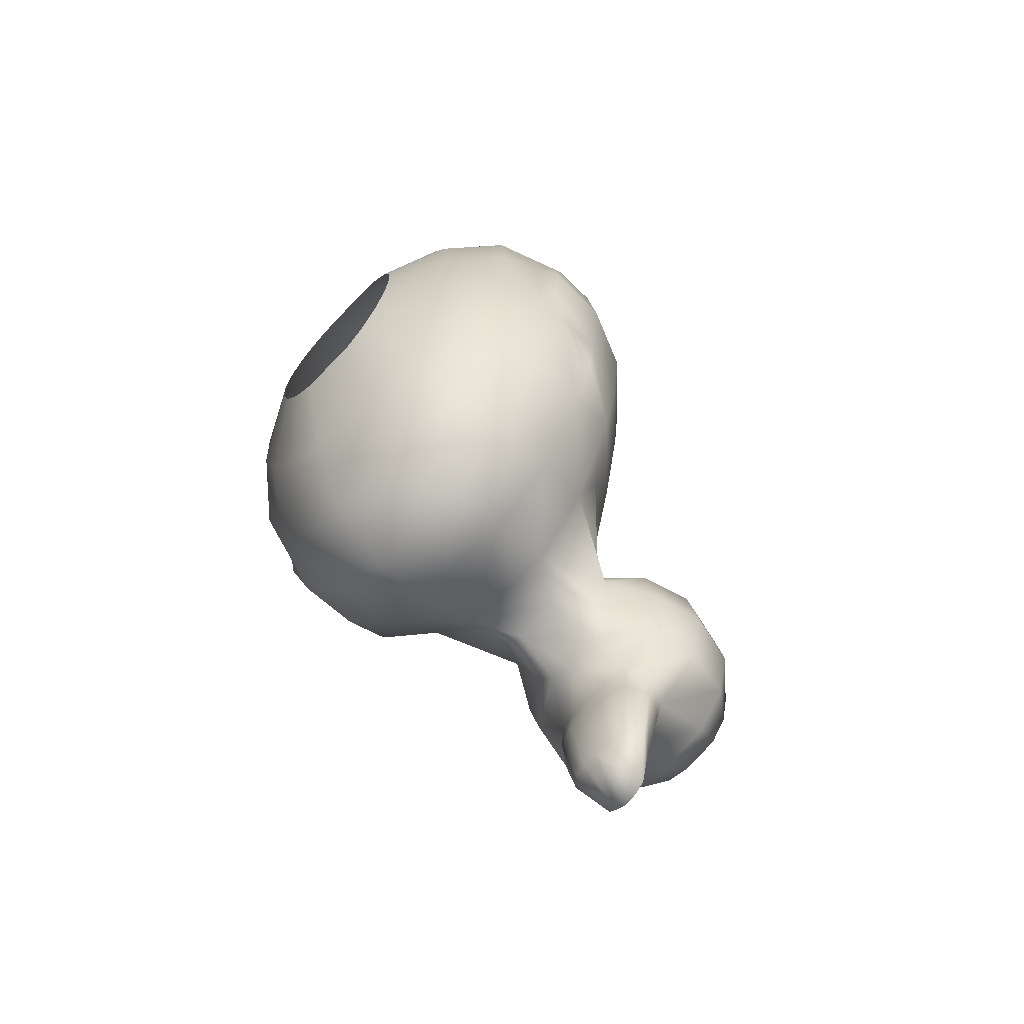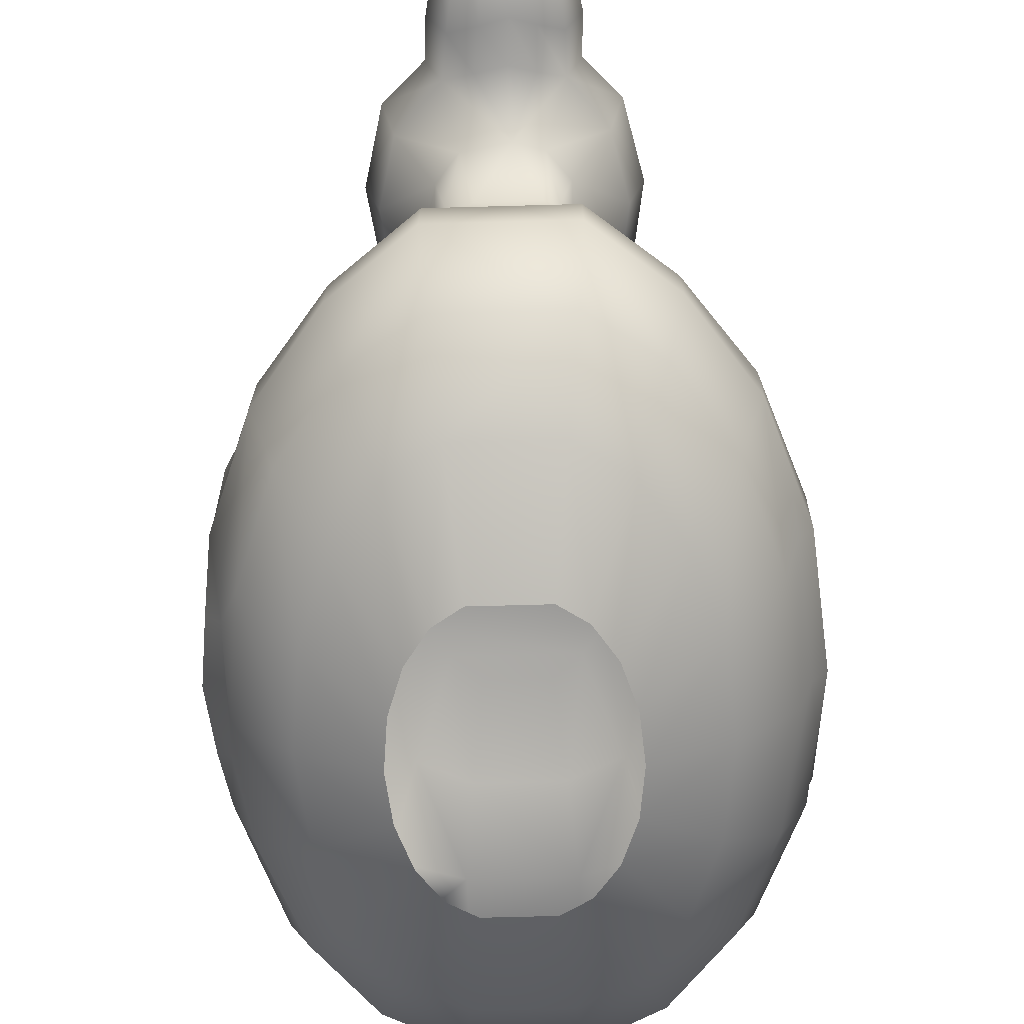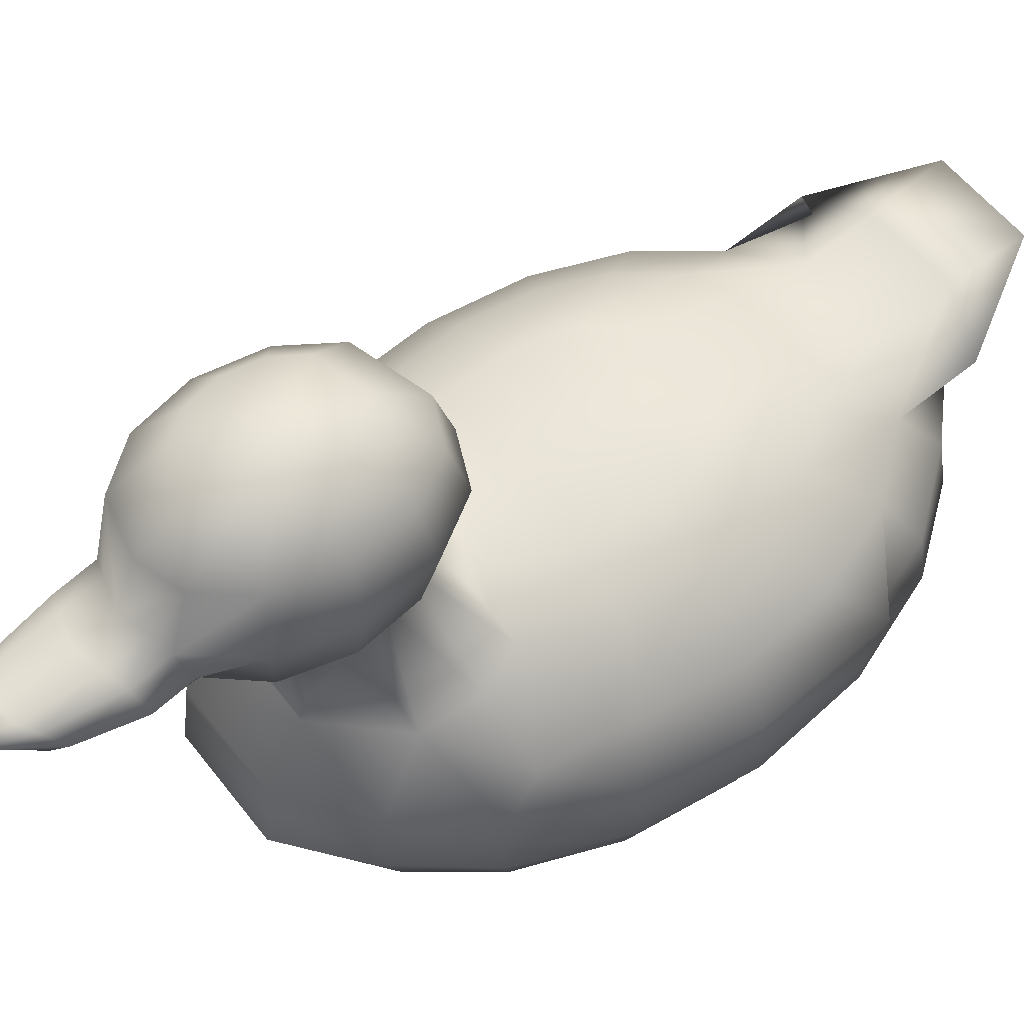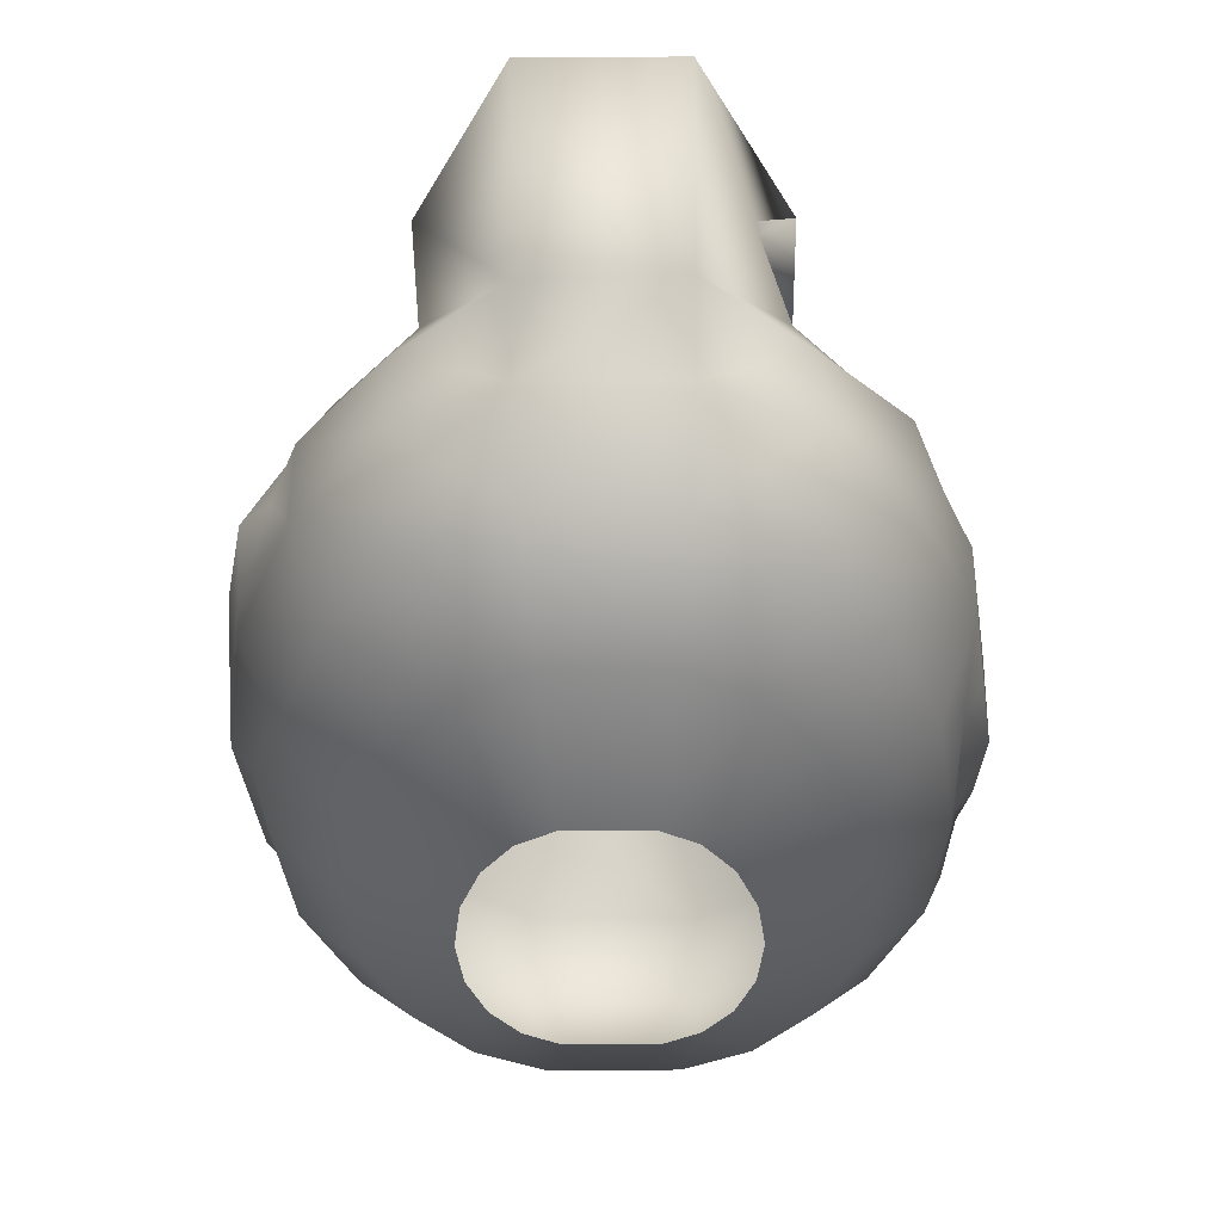
<metadata>
{"format":"obj","ext":"obj","renderer":"f3d","projection":"perspective","resolution":1024,"background":"white","views":[{"elev":-68.0,"azim":46.2,"up":"+Z"},{"elev":-66.6,"azim":-178.4,"up":"+Y"},{"elev":55.5,"azim":-126.8,"up":"+Y"},{"elev":-34.5,"azim":0.6,"up":"+Y"}]}
</metadata>
<code>
v  2.456 -10.68 6.873
v  5.68 -9.076 8.792
v  3.928 -8.882 11.13
v  3.388 -10.74 5.601
v  6.841 -9.271 5.593
v  4.006 -10.81 3.866
v  7.271 -9.393 1.918
v  4.234 -10.87 1.876
v  6.918 -9.407 -1.786
v  4.047 -10.89 -0.1279
v  5.825 -9.33 -5.068
v  3.465 -10.88 -1.903
v  4.124 -9.216 -7.528
v  2.56 -10.86 -3.236
v  2.02 -9.134 -8.871
v  1.44 -10.84 -3.963
v  1.322 -10.64 7.531
v  1.797 -8.764 12.34
v  7.381 -6.633 10.92
v  5.021 -6.308 13.98
v  8.945 -6.951 6.734
v  9.525 -7.138 1.913
v  9.05 -7.135 -2.95
v  7.577 -6.972 -7.257
v  5.285 -6.752 -10.48
v  2.45 -6.926 -12.39
v  2.149 -6.11 15.56
v  8.286 -3.765 11.78
v  5.602 -3.367 15.14
v  10.06 -3.416 7.057
v  9.834 -4.927 4.299
v  10.39 -4.262 4.517
v  9.854 -5.012 -0.8444
v  8.509 -4.142 -8.227
v  9.617 -5.746 -3.219
v  5.903 -3.857 -11.77
v  2.679 -3.841 -14.37
v  2.337 -3.124 16.87
v  8.286 0.0598 11.01
v  5.602 -0.4607 14.6
v  9.175 -1.756 9.227
v  9.175 -1.031 9.128
v  10.06 -2.684 7.037
v  10.72 -4.373 1.864
v  10.72 -1.431 1.783
v  10.06 -1.217 6.904
v  10.18 -1.415 -3.383
v  10.45 -4.364 -0.8122
v  10.18 -3.017 -3.349
v  10.18 -3.659 -3.532
v  8.509 -1.208 -7.955
v  9.346 -1.312 -5.669
v  5.903 -0.9336 -11.38
v  2.679 -1 -14
v  2.337 -0.4311 17.81
v  7.381 1.788 9.822
v  5.021 2.08 12.59
v  7.834 0.4716 10.59
v  8.945 1.501 6.037
v  9.525 1.332 1.683
v  9.05 1.335 -2.708
v  8.487 1.059 -6.629
v  5.285 2.1 -9.359
v  2.45 2.11 -12.31
v  2.337 4.081 20.91
v  5.021 2.668 16.3
v  2.149 3.636 17.24
v  5.68 3.854 7.455
v  3.928 4.02 9.459
v  6.841 3.689 4.718
v  7.271 3.584 1.575
v  6.918 3.572 -1.592
v  5.421 4.193 -5.308
v  5.741 2.905 -6.952
v  2.149 2.978 14.01
v  1.797 4.121 10.49
v  3.388 5.254 4.512
v  2.456 5.141 5.629
v  4.006 5.263 3.113
v  4.234 5.221 1.471
v  4.09 5.177 -1.585
v  3.013 5.356 -4.643
v  1.322 5.073 6.607
v  2.454 6.722 -12.44
v  3.898 8.104 -13.86
v  4.549 8.104 -11.09
v  3.099 6.066 -10.32
v  4.111 8.104 -8.242
v  2.577 6.174 -8.73
v  2.7 8.104 -6.078
v  1.763 6.33 -7.254
v  -0.6951 8.104 -5.178
v  0.039 6.637 -5.916
v  -0.3589 6.722 -13.91
v  0.9658 7.908 -16.11
v  2.103 8.218 -15.81
v  1.55 6.722 -13.56
v  4.426 10.67 -14.33
v  5.178 10.67 -11.14
v  4.672 10.67 -7.847
v  3.043 10.67 -5.348
v  -0.7281 10.67 -4.308
v  1.477 9.77 -21.58
v  2.153 8.989 -20.65
v  0.9117 9.867 -23.33
v  0.5552 8.189 -21.34
v  -0.2774 8.097 -21.28
v  2.719 9.385 -16.2
v  2.16 10.45 -16.59
v  3.898 13.23 -13.86
v  4.549 13.23 -11.09
v  4.111 13.23 -8.242
v  2.7 13.23 -6.078
v  -0.6951 13.23 -5.178
v  -0.2522 11.03 -17.28
v  -0.2688 13.23 -16.42
v  2.331 13.23 -15.81
v  1.142 10.88 -16.93
v  2.454 15.11 -12.57
v  2.83 15.11 -10.97
v  2.577 15.11 -9.322
v  1.763 15.11 -8.072
v  -0.605 15.11 -7.552
v  -0.3589 15.11 -14.04
v  1.55 15.11 -13.69
v  -0.482 15.79 -10.8
v  2.452 4.375 -11.71
v  2.64 4.375 -10.86
v  2 4.375 -12.16
v  1.046 4.375 -12.45
v  -3.928 -8.882 11.13
v  -5.68 -9.076 8.792
v  -2.456 -10.68 6.873
v  -3.388 -10.74 5.601
v  -6.841 -9.271 5.593
v  -4.006 -10.81 3.866
v  -7.271 -9.393 1.918
v  -4.234 -10.87 1.876
v  -6.918 -9.407 -1.786
v  -4.047 -10.89 -0.1279
v  -5.825 -9.33 -5.068
v  -3.465 -10.88 -1.903
v  -4.124 -9.216 -7.528
v  -2.56 -10.86 -3.236
v  -2.02 -9.134 -8.871
v  -1.44 -10.84 -3.963
v  -1.797 -8.764 12.34
v  -1.322 -10.64 7.531
v  -5.021 -6.308 13.98
v  -7.381 -6.633 10.92
v  -8.945 -6.951 6.734
v  -9.525 -7.138 1.913
v  -9.05 -7.135 -2.95
v  -7.577 -6.972 -7.257
v  -5.285 -6.752 -10.48
v  -2.45 -6.926 -12.39
v  -2.149 -6.11 15.56
v  -5.602 -3.367 15.14
v  -8.286 -3.765 11.78
v  -10.06 -4.151 7.17
v  -10.39 -4.262 4.517
v  -10.72 -4.373 1.864
v  -10.12 -5.066 1.889
v  -10.18 -4.356 -3.489
v  -9.617 -4.957 -3.367
v  -9.346 -4.249 -5.858
v  -8.509 -4.142 -8.227
v  -5.903 -3.857 -11.77
v  -2.679 -3.841 -14.37
v  -2.337 -3.124 16.87
v  -5.602 -0.4607 14.6
v  -8.286 -0.8445 11.35
v  -9.175 -1.08 8.931
v  -10.06 -1.316 8.284
v  -10.06 -3.226 7.332
v  -10.72 -1.431 1.783
v  -10.39 -2.795 6.897
v  -10.18 -1.415 -3.383
v  -8.509 -1.208 -7.955
v  -8.509 -2.675 -8.091
v  -5.903 -0.9336 -11.38
v  -2.679 -1 -14
v  -2.337 -0.5337 17.7
v  -5.021 2.08 12.59
v  -7.381 1.788 9.822
v  -8.945 1.501 6.037
v  -9.525 1.332 1.683
v  -9.05 1.335 -2.708
v  -8.487 1.059 -6.629
v  -5.285 2.1 -9.359
v  -2.45 2.11 -12.31
v  -2.149 3.616 17.44
v  -5.021 2.668 16.3
v  -2.337 4.081 20.91
v  -3.928 4.02 9.459
v  -5.68 3.854 7.455
v  -6.841 3.689 4.718
v  -7.271 3.584 1.575
v  -6.918 3.572 -1.592
v  -5.421 4.193 -5.308
v  -5.741 2.905 -6.952
v  -1.797 4.121 10.49
v  -2.149 2.978 14.01
v  -2.456 5.141 5.629
v  -3.388 5.254 4.512
v  -4.006 5.229 3.113
v  -4.234 5.221 1.471
v  -4.133 5.177 -1.585
v  -2.901 5.353 -4.553
v  -1.322 5.073 6.607
v  -4.549 8.104 -11.09
v  -3.898 8.104 -13.86
v  -2.454 6.722 -12.44
v  -3.368 6.066 -10.27
v  -4.111 8.104 -8.242
v  -2.577 6.228 -8.73
v  -2.7 8.104 -6.078
v  -1.763 6.33 -7.254
v  -1.3 7.941 -16.11
v  -0.2851 7.761 -16.42
v  -1.55 6.722 -13.56
v  -2.364 8.3 -15.81
v  -5.178 10.67 -11.14
v  -4.426 10.67 -14.33
v  -4.672 10.67 -7.847
v  -3.043 10.67 -5.348
v  -0.8023 9.879 -23.62
v  -1.197 10.07 -21.9
v  -0.2804 10.18 -22.07
v  -1.864 9.77 -21.42
v  -1.259 9.879 -23.27
v  -2.931 9.369 -16.2
v  -4.549 13.23 -11.09
v  -3.898 13.23 -13.86
v  -4.111 13.23 -8.242
v  -2.7 13.23 -6.078
v  -2.331 13.23 -15.81
v  -2.356 10.45 -16.59
v  -1.475 10.88 -16.93
v  -2.83 15.11 -10.97
v  -2.454 15.11 -12.57
v  -2.577 15.11 -9.322
v  -1.763 15.11 -8.072
v  -1.55 15.11 -13.69
v  -2.452 4.322 -11.6
v  -2.64 4.375 -10.86
v  -2 4.375 -12.27
v  -1.405 4.375 -12.45
v  0.735 10.07 -21.95
v  -1.831 8.369 -21.16
v  -2.437 8.991 -20.68
v  -1.121 8.174 -21.18
v  -0.3186 9.945 -23.76
v  0.3281 9.918 -23.65
v  1.345 8.349 -21.21
v  1.061 10.54 -18.72
v  2.08 10.11 -18.37
v  2.639 9.044 -17.98
v  0.7425 7.658 -17.89
v  -0.3394 7.602 -18.2
v  -1.556 10.54 -18.72
v  -0.3324 10.69 -19.07
v  -3.011 9.028 -17.98
v  -2.436 10.11 -18.37
v  -2.34 8.037 -17.59
v  -1.341 7.704 -17.89
v  1.892 7.994 -17.59
v  9.765 -1.363 -4.918
g Object03
f 1 2 3
f 1 4 2
f 4 5 2
f 4 6 5
f 6 7 5
f 6 8 7
f 8 9 7
f 8 10 9
f 10 11 9
f 10 12 11
f 12 13 11
f 12 14 13
f 14 15 13
f 14 16 15
f 17 3 18
f 17 1 3
f 3 19 20
f 3 2 19
f 2 21 19
f 2 5 21
f 5 22 21
f 5 7 22
f 7 23 22
f 7 9 23
f 9 24 23
f 9 11 24
f 11 25 24
f 11 13 25
f 13 26 25
f 13 15 26
f 18 20 27
f 18 3 20
f 20 28 29
f 20 19 28
f 19 30 28
f 19 21 30
f 31 32 30
f 21 22 31
f 22 23 33
f 23 34 35
f 23 24 34
f 24 36 34
f 24 25 36
f 25 37 36
f 25 26 37
f 27 29 38
f 27 20 29
f 29 39 40
f 29 28 39
f 41 42 39
f 28 30 41
f 43 32 44
f 44 45 46
f 44 47 45
f 48 49 47
f 50 51 52
f 50 34 51
f 34 53 51
f 34 36 53
f 36 54 53
f 36 37 54
f 38 40 55
f 38 29 40
f 40 56 57
f 40 58 56
f 58 42 46
f 46 59 56
f 46 60 59
f 46 45 60
f 45 61 60
f 45 47 61
f 47 62 61
f 52 51 62
f 51 63 62
f 51 53 63
f 53 64 63
f 53 54 64
f 65 66 67
f 55 40 57
f 57 68 69
f 57 56 68
f 56 70 68
f 56 59 70
f 70 59 60
f 60 71 70
f 60 72 71
f 60 61 72
f 61 73 72
f 61 62 73
f 62 74 73
f 62 63 74
f 75 69 76
f 75 57 69
f 69 77 78
f 69 68 77
f 68 79 77
f 68 70 79
f 70 80 79
f 70 71 80
f 71 81 80
f 71 72 81
f 72 82 81
f 72 73 82
f 76 78 83
f 76 69 78
f 84 85 86
f 84 86 87
f 87 86 88
f 87 88 89
f 89 88 90
f 89 90 91
f 91 90 92
f 91 92 93
f 94 95 96
f 94 96 97
f 97 96 85
f 97 85 84
f 85 98 99
f 85 99 86
f 86 99 100
f 86 100 88
f 88 100 101
f 88 101 90
f 90 101 102
f 90 102 92
f 103 104 105
f 106 107 105
f 108 109 98
f 96 98 85
f 98 110 111
f 98 111 99
f 99 111 112
f 99 112 100
f 100 112 113
f 100 113 101
f 101 113 114
f 101 114 102
f 115 116 117
f 115 117 118
f 109 117 110
f 109 110 98
f 110 119 120
f 110 120 111
f 111 120 121
f 111 121 112
f 112 121 122
f 112 122 113
f 113 122 123
f 113 123 114
f 116 124 125
f 116 125 117
f 117 125 119
f 117 119 110
f 126 125 124
f 126 123 122
f 126 122 121
f 126 121 120
f 126 120 119
f 126 119 125
f 127 84 87
f 87 63 128
f 63 87 89
f 89 74 63
f 74 89 91
f 91 73 74
f 73 91 93
f 93 82 73
f 129 97 84
f 130 94 97
f 131 132 133
f 132 134 133
f 132 135 134
f 135 136 134
f 135 137 136
f 137 138 136
f 137 139 138
f 139 140 138
f 139 141 140
f 141 142 140
f 141 143 142
f 143 144 142
f 143 145 144
f 145 146 144
f 147 131 148
f 131 133 148
f 149 150 131
f 150 132 131
f 150 151 132
f 151 135 132
f 151 152 135
f 152 137 135
f 152 153 137
f 153 139 137
f 153 154 139
f 154 141 139
f 154 155 141
f 155 143 141
f 155 156 143
f 156 145 143
f 157 149 147
f 149 131 147
f 158 159 149
f 159 150 149
f 159 160 150
f 160 151 150
f 161 162 163
f 163 152 151
f 162 164 163
f 165 153 152
f 166 167 165
f 167 154 153
f 167 168 154
f 168 155 154
f 168 169 155
f 169 156 155
f 170 158 157
f 158 149 157
f 171 172 158
f 172 159 158
f 173 174 175
f 175 160 159
f 174 176 177
f 162 175 177
f 176 178 162
f 178 164 162
f 178 179 164
f 180 166 164
f 179 181 180
f 181 168 167
f 181 182 168
f 182 169 168
f 183 171 170
f 171 158 170
f 184 185 171
f 185 172 171
f 185 186 174
f 173 172 185
f 186 187 174
f 187 176 174
f 187 188 176
f 188 178 176
f 188 189 178
f 189 179 178
f 189 190 179
f 190 181 179
f 190 191 181
f 191 182 181
f 192 193 194
f 184 171 183
f 195 196 184
f 196 185 184
f 196 197 185
f 197 186 185
f 197 198 186
f 198 187 186
f 198 199 187
f 199 188 187
f 199 200 188
f 200 189 188
f 200 201 189
f 201 190 189
f 202 195 203
f 195 184 203
f 204 205 195
f 205 196 195
f 205 206 196
f 206 197 196
f 206 207 197
f 207 198 197
f 207 208 198
f 208 199 198
f 208 209 199
f 209 200 199
f 210 204 202
f 204 195 202
f 211 212 213
f 214 211 213
f 215 211 214
f 216 215 214
f 217 215 216
f 218 217 216
f 92 217 218
f 93 92 218
f 219 220 94
f 221 222 94
f 212 222 221
f 213 212 221
f 223 224 212
f 211 223 212
f 225 223 211
f 215 225 211
f 226 225 215
f 217 226 215
f 102 226 217
f 92 102 217
f 227 228 229
f 230 228 231
f 224 232 222
f 212 224 222
f 233 234 224
f 223 233 224
f 235 233 223
f 225 235 223
f 236 235 225
f 226 236 225
f 114 236 226
f 102 114 226
f 237 116 115
f 238 237 239
f 234 237 238
f 224 234 238
f 240 241 234
f 233 240 234
f 242 240 233
f 235 242 233
f 243 242 235
f 236 243 235
f 123 243 236
f 114 123 236
f 244 124 116
f 237 244 116
f 241 244 237
f 234 241 237
f 124 244 126
f 243 123 126
f 242 243 126
f 240 242 126
f 241 240 126
f 244 241 126
f 214 245 246
f 191 190 246
f 216 214 190
f 190 201 216
f 218 216 201
f 201 200 218
f 93 218 200
f 200 209 93
f 213 247 245
f 221 248 247
f 37 169 182
f 37 182 54
f 54 182 191
f 54 191 64
f 37 156 169
f 26 156 37
f 15 145 156
f 15 156 26
f 16 145 15
f 16 146 145
f 194 65 67
f 194 67 192
f 183 170 55
f 170 38 55
f 170 27 38
f 157 27 170
f 157 18 27
f 147 18 157
f 203 75 76
f 203 76 202
f 148 17 147
f 147 17 18
f 209 82 93
f 209 81 82
f 208 81 209
f 208 80 81
f 208 207 80
f 207 206 80
f 206 79 80
f 206 205 79
f 205 77 79
f 205 204 77
f 204 78 77
f 210 78 204
f 210 83 78
f 202 83 210
f 202 76 83
f 64 191 130
f 105 249 103
f 96 108 98
f 250 251 231
f 224 238 232
f 227 107 252
f 239 237 115
f 253 229 254
f 118 117 109
f 94 220 95
f 255 106 105
f 222 219 94
f 231 252 250
f 256 118 109
f 109 257 256
f 257 109 108
f 108 258 257
f 259 95 220
f 220 260 259
f 261 239 115
f 115 262 261
f 263 232 238
f 238 264 263
f 264 238 239
f 239 261 264
f 265 222 232
f 232 263 265
f 266 219 222
f 222 265 266
f 260 220 219
f 219 266 260
f 262 115 118
f 118 256 262
f 258 108 96
f 96 267 258
f 267 96 95
f 95 259 267
f 249 256 257
f 257 103 249
f 103 257 258
f 258 104 103
f 106 259 260
f 260 107 106
f 228 261 262
f 262 229 228
f 251 263 264
f 264 230 251
f 230 264 261
f 261 228 230
f 250 265 263
f 263 251 250
f 252 266 265
f 265 250 252
f 107 260 266
f 266 252 107
f 229 262 256
f 256 249 229
f 104 258 267
f 267 255 104
f 255 267 259
f 259 106 255
f 105 254 249
f 105 104 255
f 254 229 249
f 105 107 254
f 229 253 227
f 107 253 254
f 227 253 107
f 228 227 231
f 231 251 230
f 231 227 252
f 40 39 58
f 56 58 46
f 28 41 39
f 43 46 42
f 42 41 43
f 58 39 42
f 46 43 44
f 41 30 43
f 21 31 30
f 43 30 32
f 33 50 48
f 44 48 47
f 33 35 50
f 35 34 50
f 33 23 35
f 31 44 32
f 31 33 44
f 44 33 48
f 31 22 33
f 48 50 49
f 49 268 47
f 268 52 62
f 52 49 50
f 49 52 268
f 47 268 62
f 175 159 173
f 161 160 175
f 160 161 151
f 162 161 175
f 163 151 161
f 163 164 165
f 165 152 163
f 165 167 153
f 179 180 164
f 180 181 167
f 164 166 165
f 180 167 166
f 172 173 159
f 174 173 185
f 177 176 162
f 177 175 174
f 65 55 57
f 57 66 65
f 66 57 75
f 75 67 66
f 192 203 184
f 184 193 192
f 193 184 183
f 183 194 193
f 194 183 55
f 55 65 194
f 67 75 203
f 203 192 67
f 64 130 129
f 130 248 94
f 221 94 248
f 130 191 248
f 213 221 247
f 247 248 191
f 214 213 245
f 245 247 191
f 246 245 191
f 246 190 214
f 64 129 127
f 129 130 97
f 64 127 128
f 127 129 84
f 128 63 64
f 128 127 87

</code>
